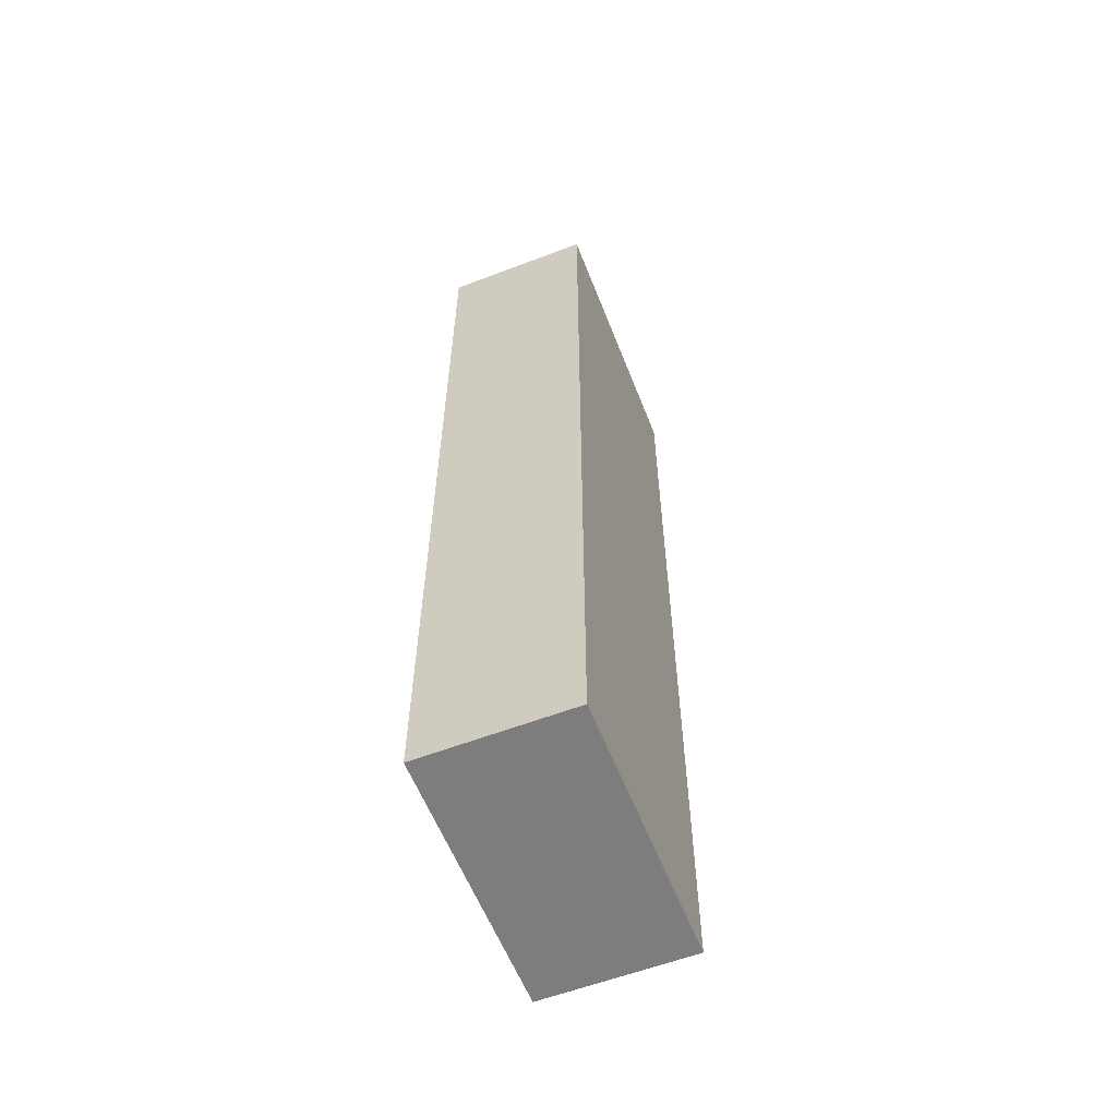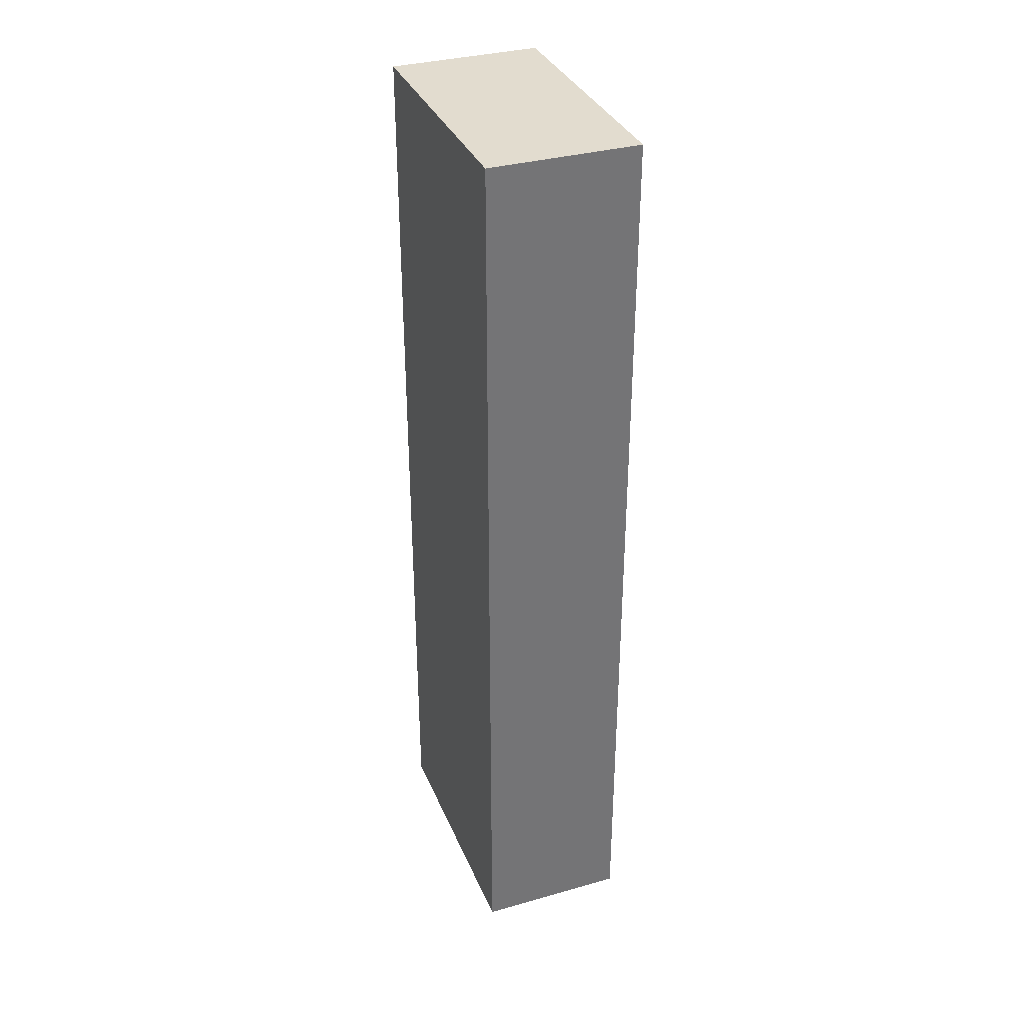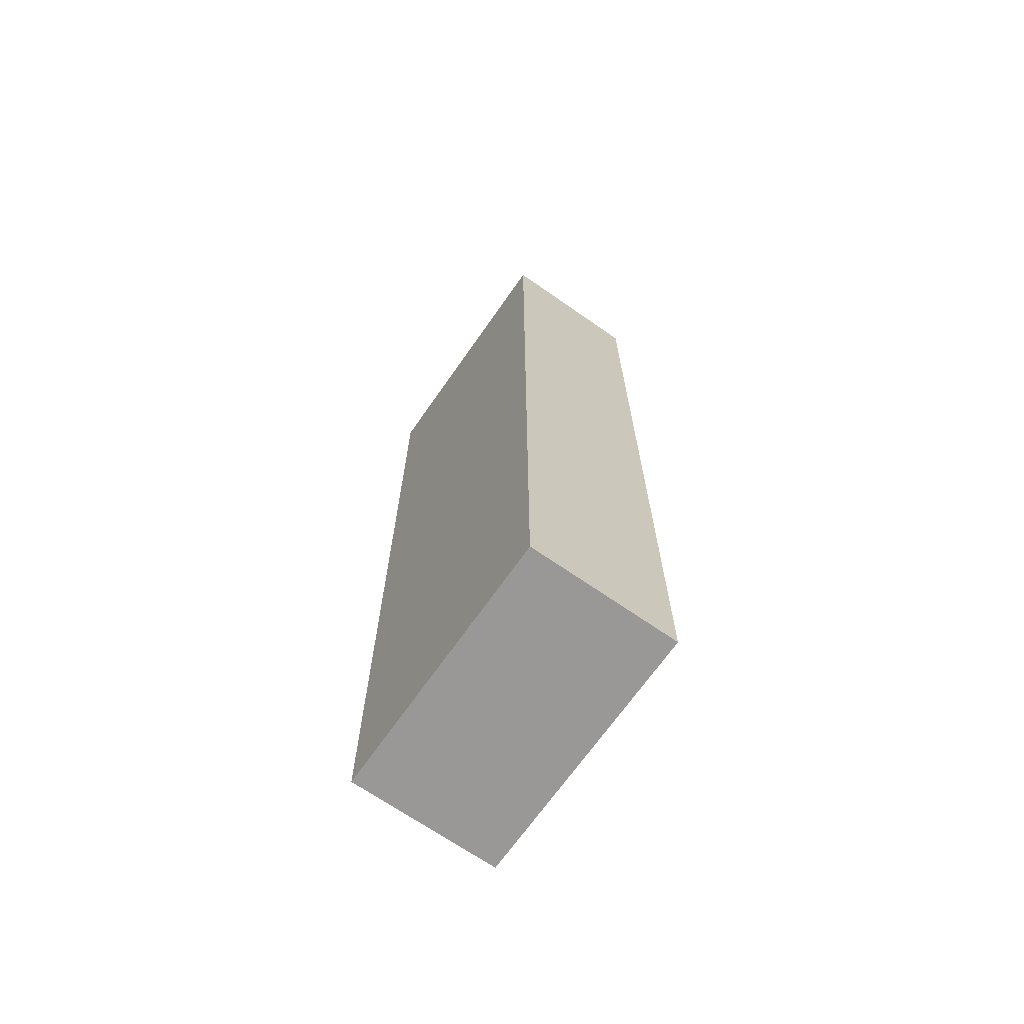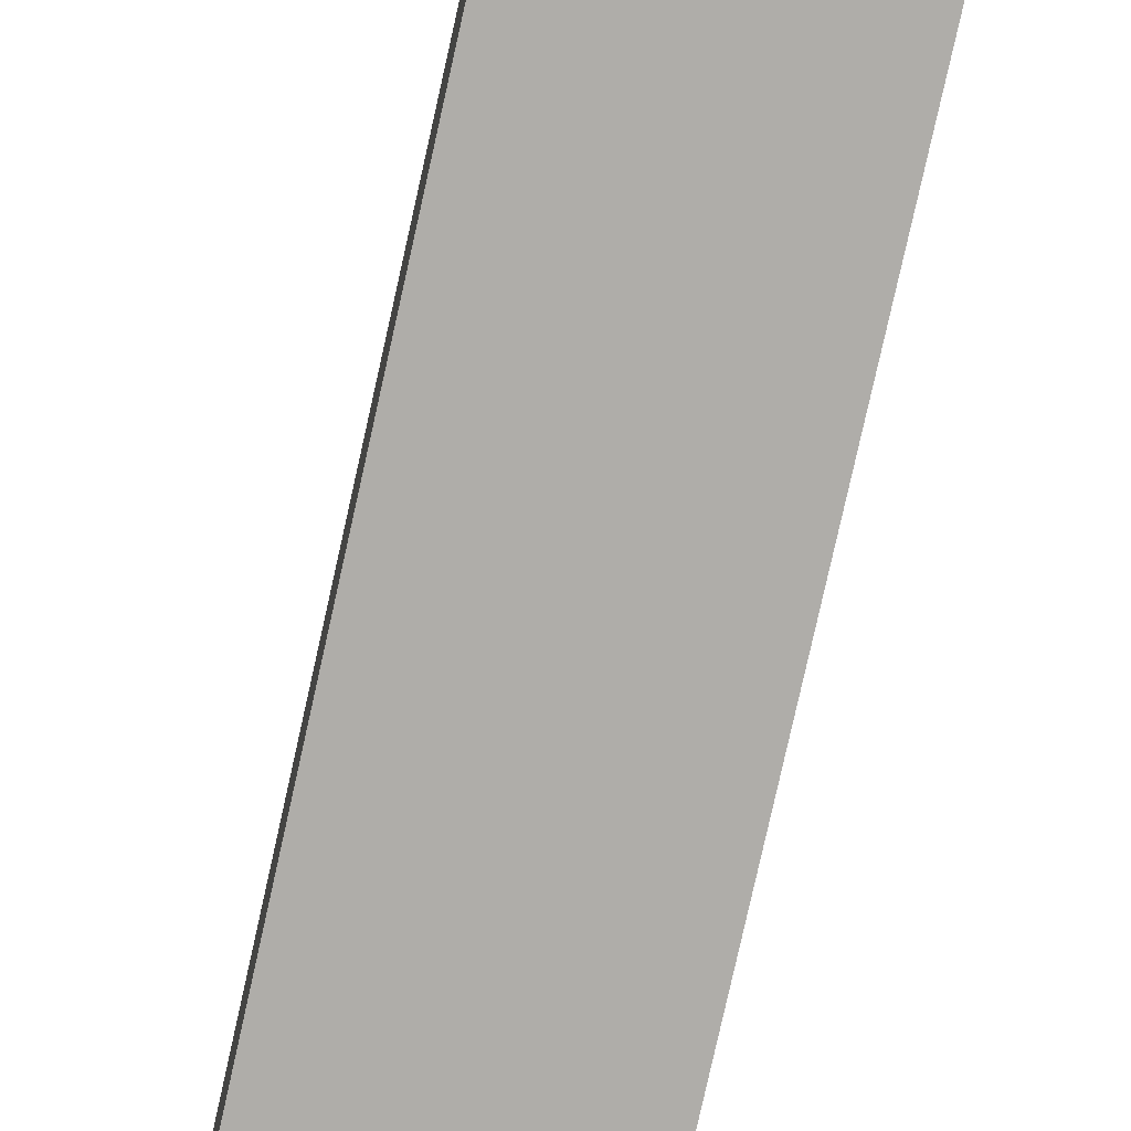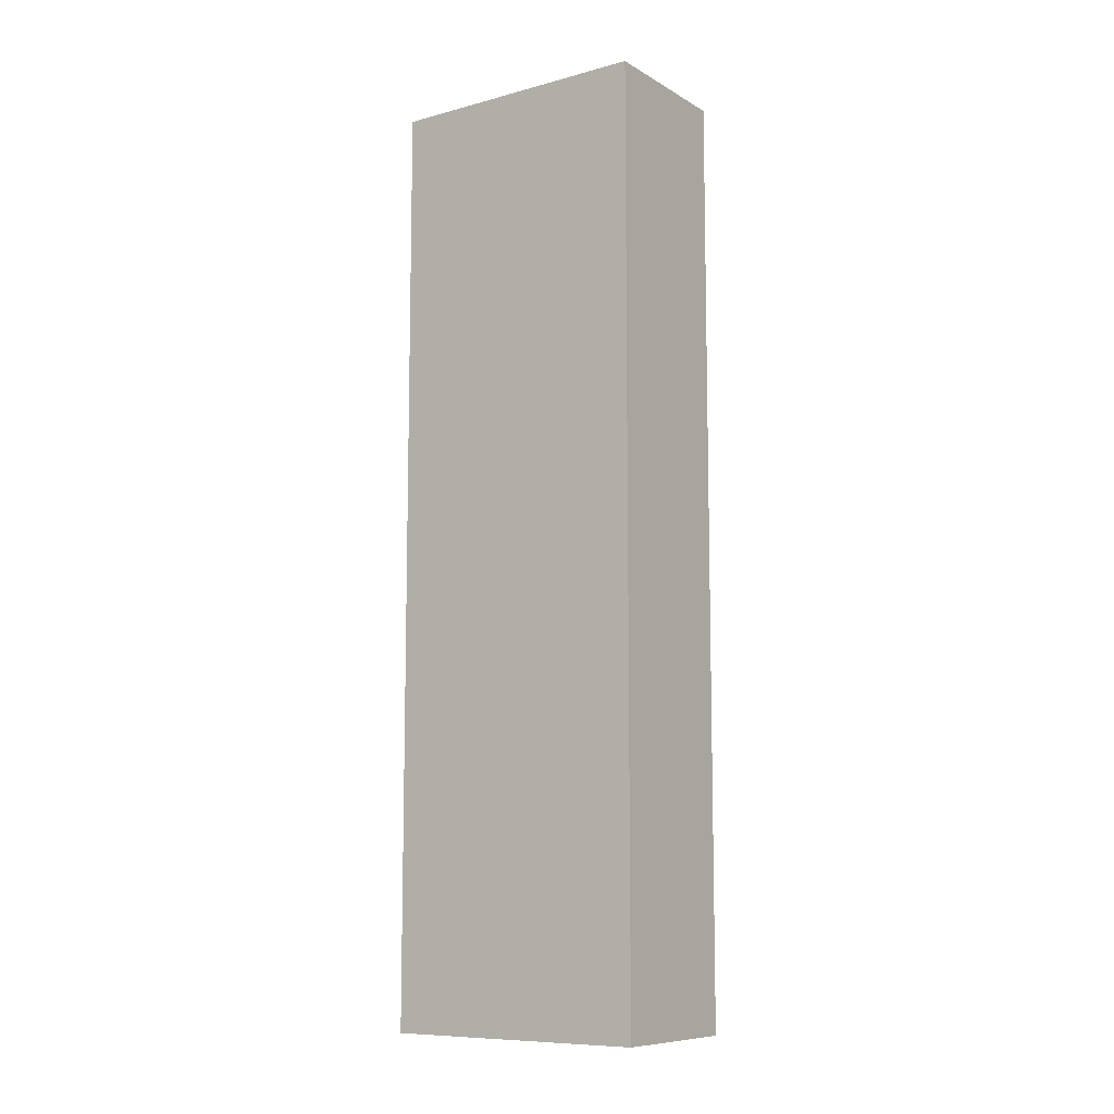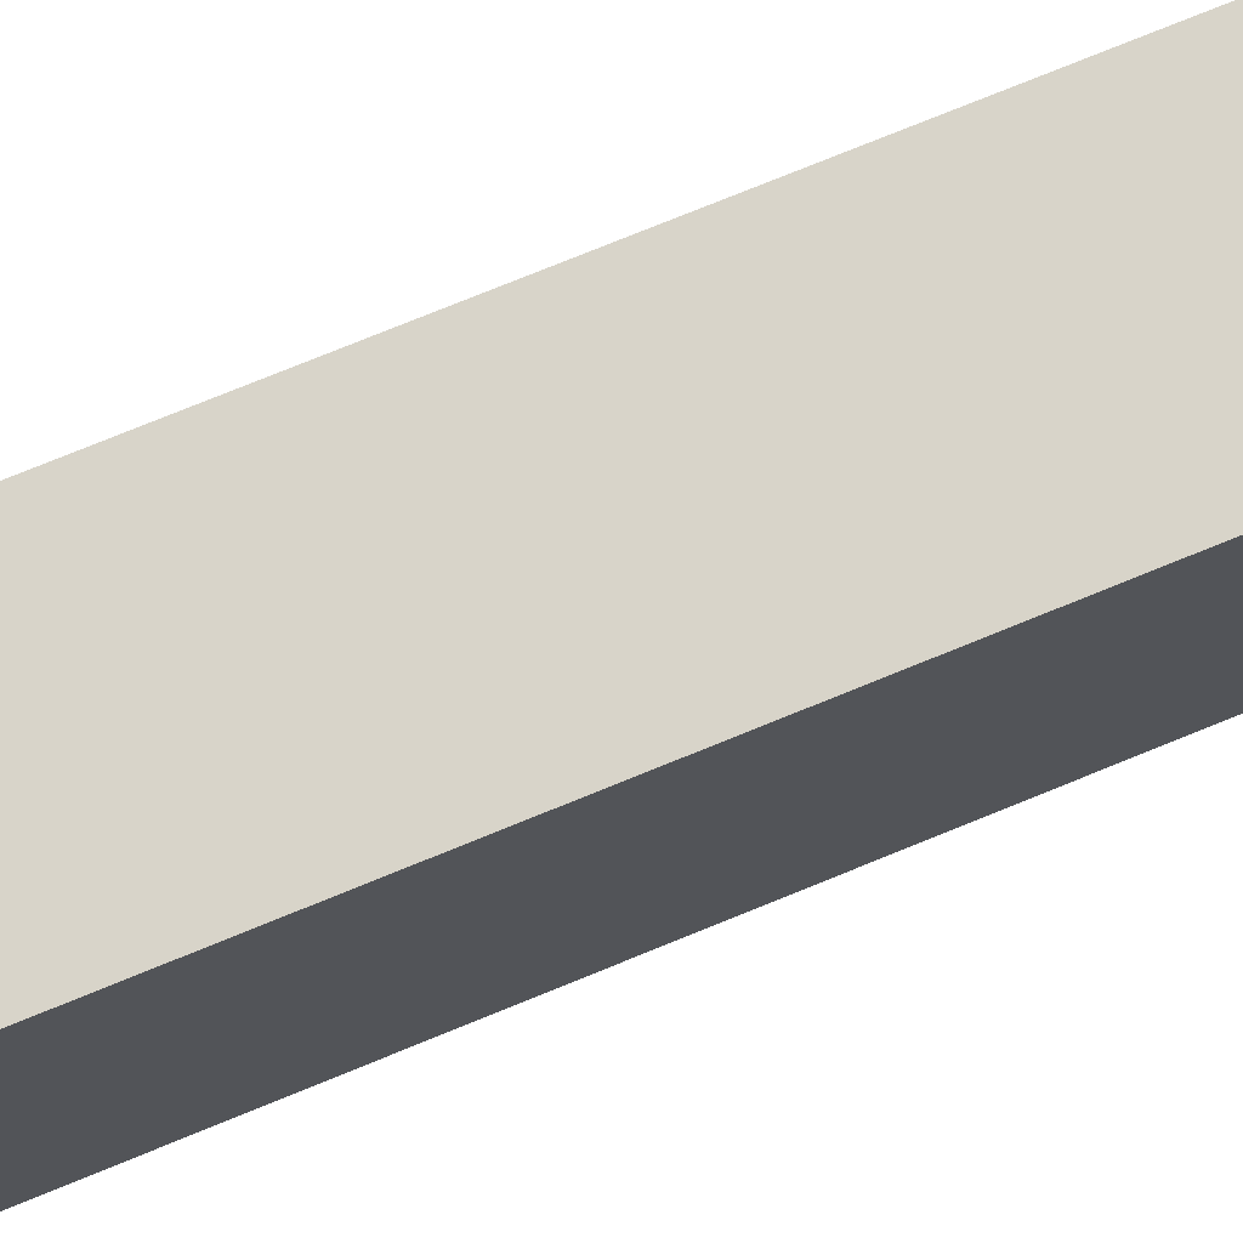
<metadata>
{"format":"obj","ext":"obj","renderer":"f3d","projection":"perspective","resolution":1024,"background":"white","views":[{"elev":-59.2,"azim":21.4,"up":"+Y"},{"elev":34.6,"azim":-20.7,"up":"+Y"},{"elev":-68.7,"azim":145.1,"up":"+Y"},{"elev":-77.4,"azim":-12.5,"up":"+Z"},{"elev":-9.4,"azim":-55.1,"up":"+Y"},{"elev":75.7,"azim":-112.2,"up":"+Z"}]}
</metadata>
<code>
g pb_Mesh131596
v -0.075 -0.05 0.175
v -0.2725 -0.05 0.175
v -0.075 1.178 0.175
v -0.2725 1.178 0.175
v -0.2725 -0.05 0.175
v -0.2725 -0.05 -0.175
v -0.2725 1.178 0.175
v -0.2725 1.178 -0.175
v -0.2725 -0.05 -0.175
v -0.075 -0.05 -0.175
v -0.2725 1.178 -0.175
v -0.075 1.178 -0.175
v -0.075 -0.05 -0.175
v -0.075 -0.05 0.175
v -0.075 1.178 -0.175
v -0.075 1.178 0.175
v -0.075 1.178 0.175
v -0.2725 1.178 0.175
v -0.075 1.178 -0.175
v -0.2725 1.178 -0.175
v -0.075 -0.05 -0.175
v -0.2725 -0.05 -0.175
v -0.075 -0.05 0.175
v -0.2725 -0.05 0.175
g pb_Mesh131596_0
f 3 2 1
f 3 4 2
f 7 6 5
f 7 8 6
f 11 10 9
f 11 12 10
f 15 14 13
f 15 16 14
f 19 18 17
f 19 20 18
f 23 22 21
f 23 24 22

</code>
